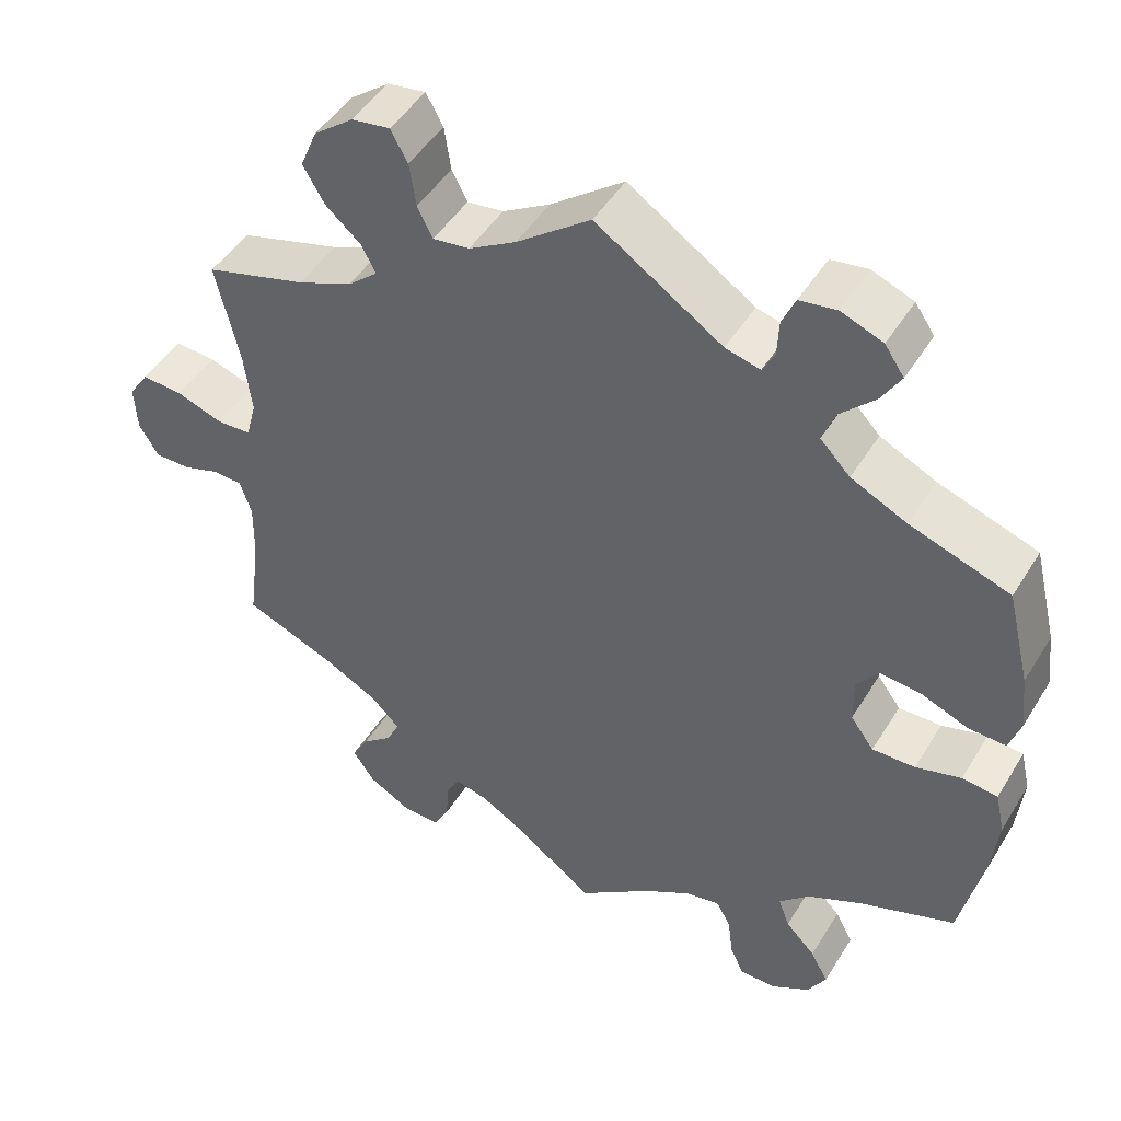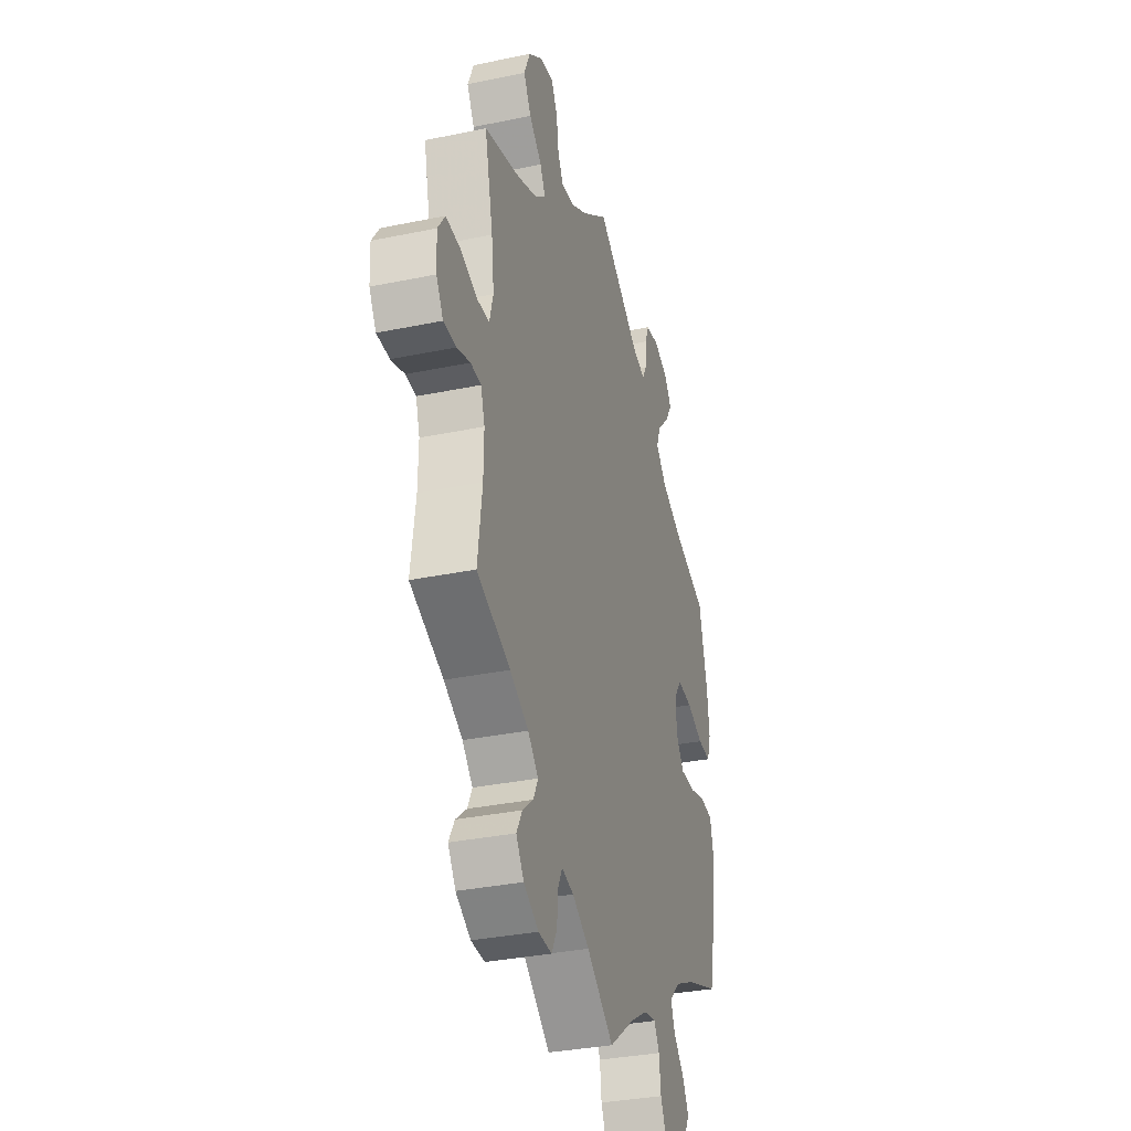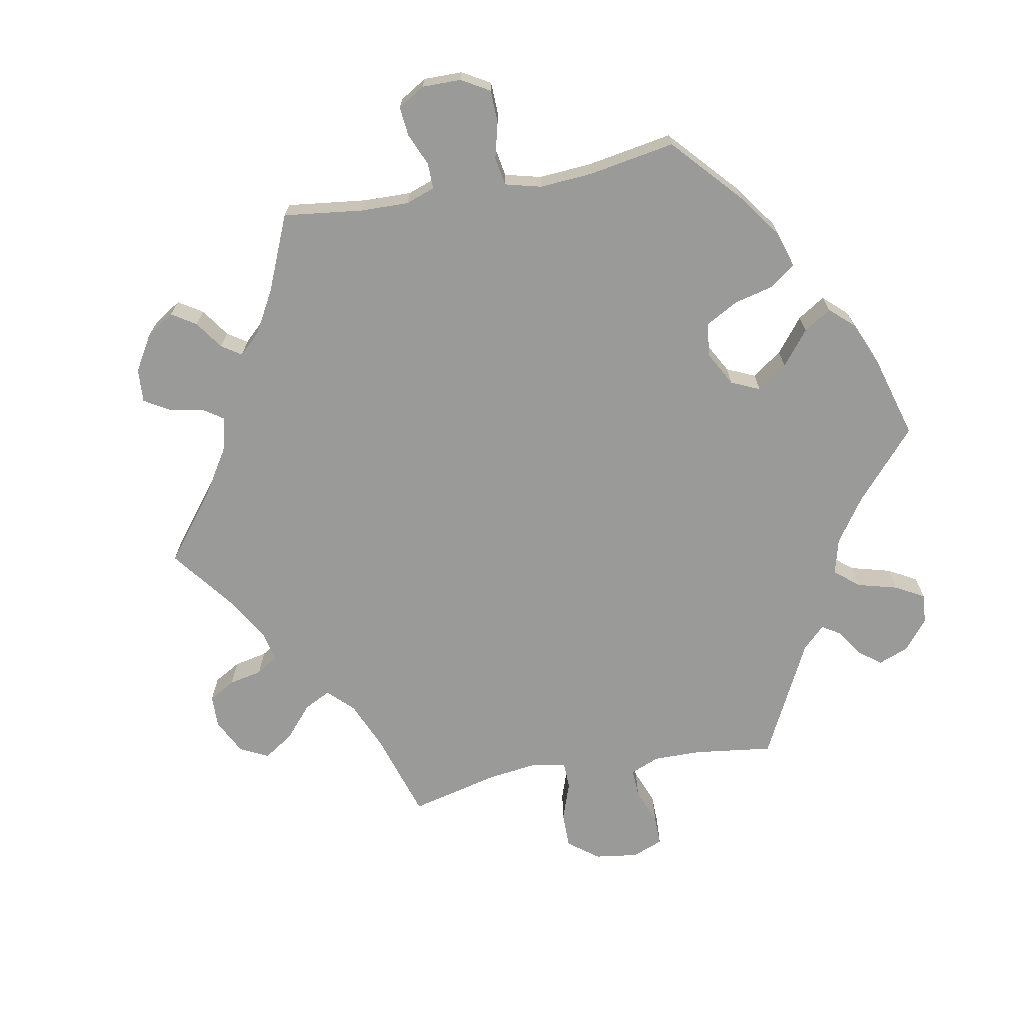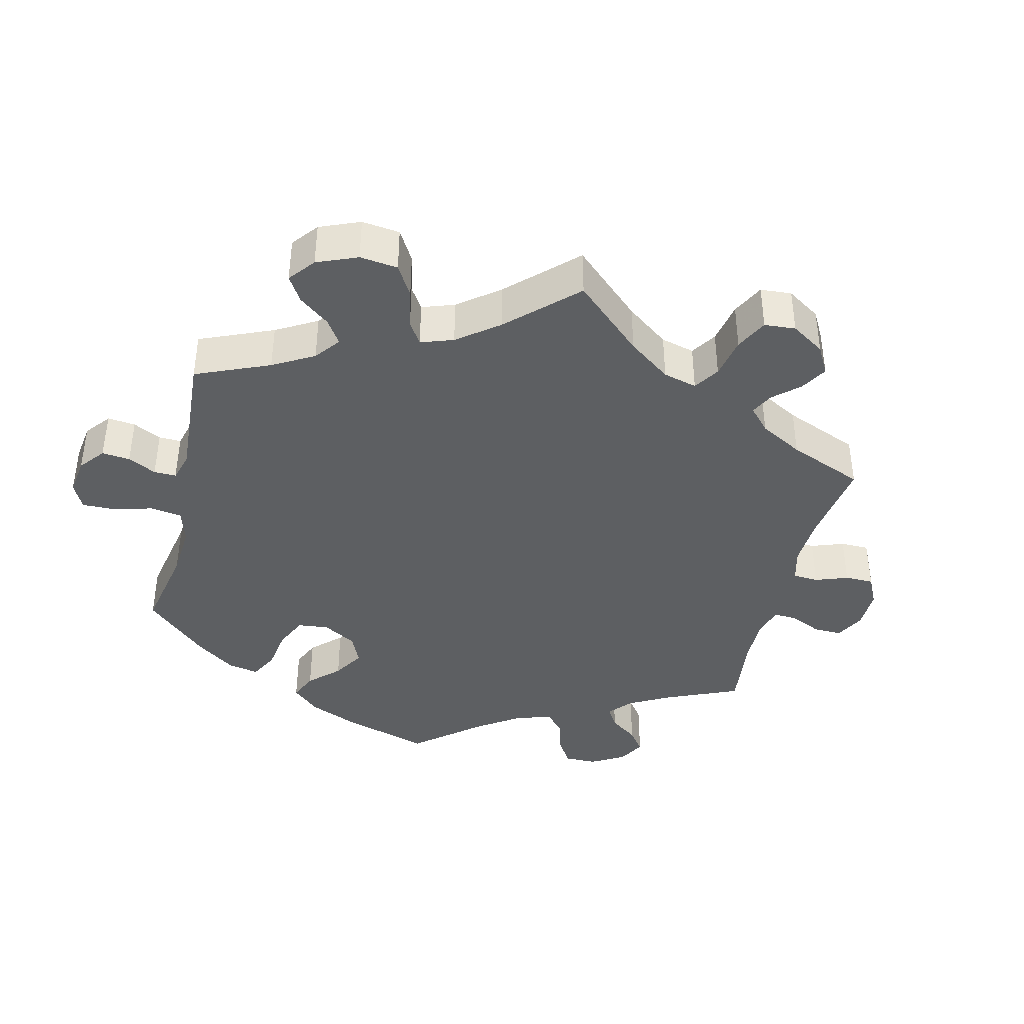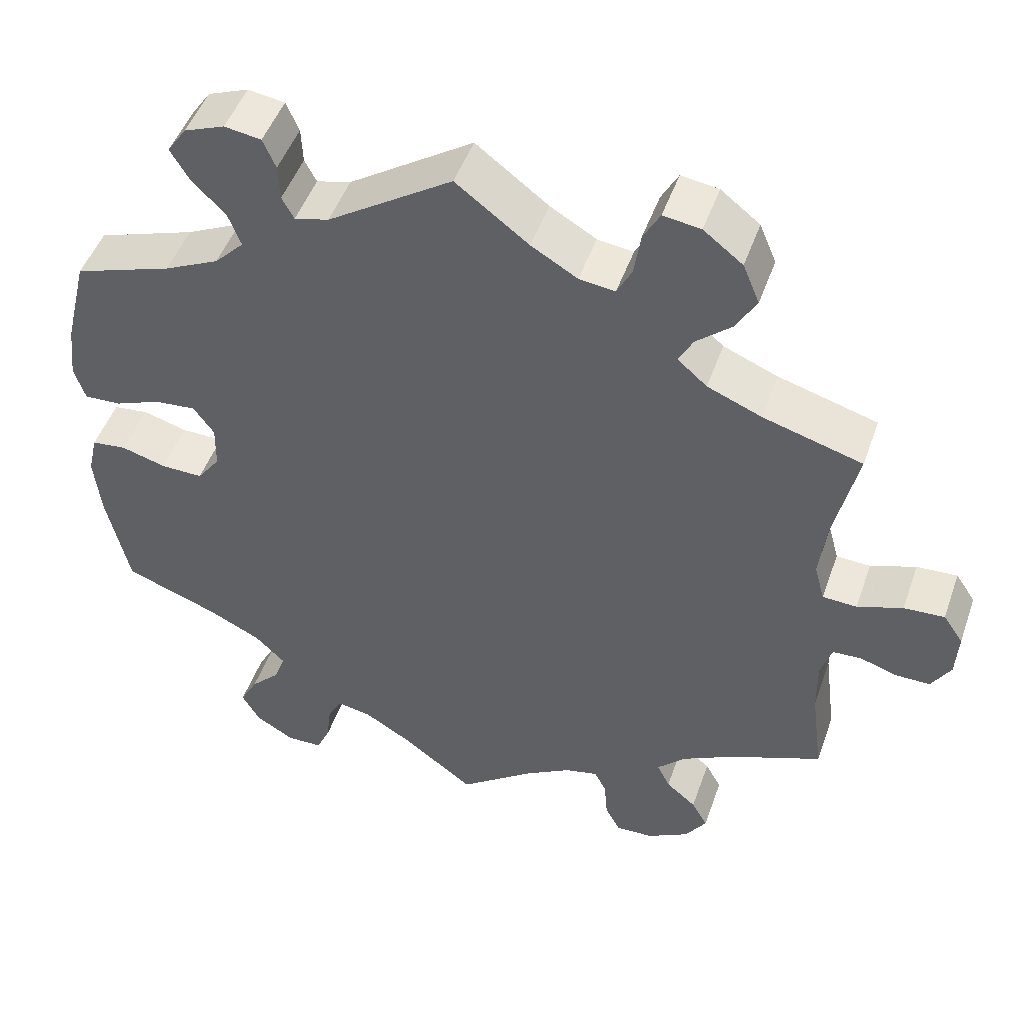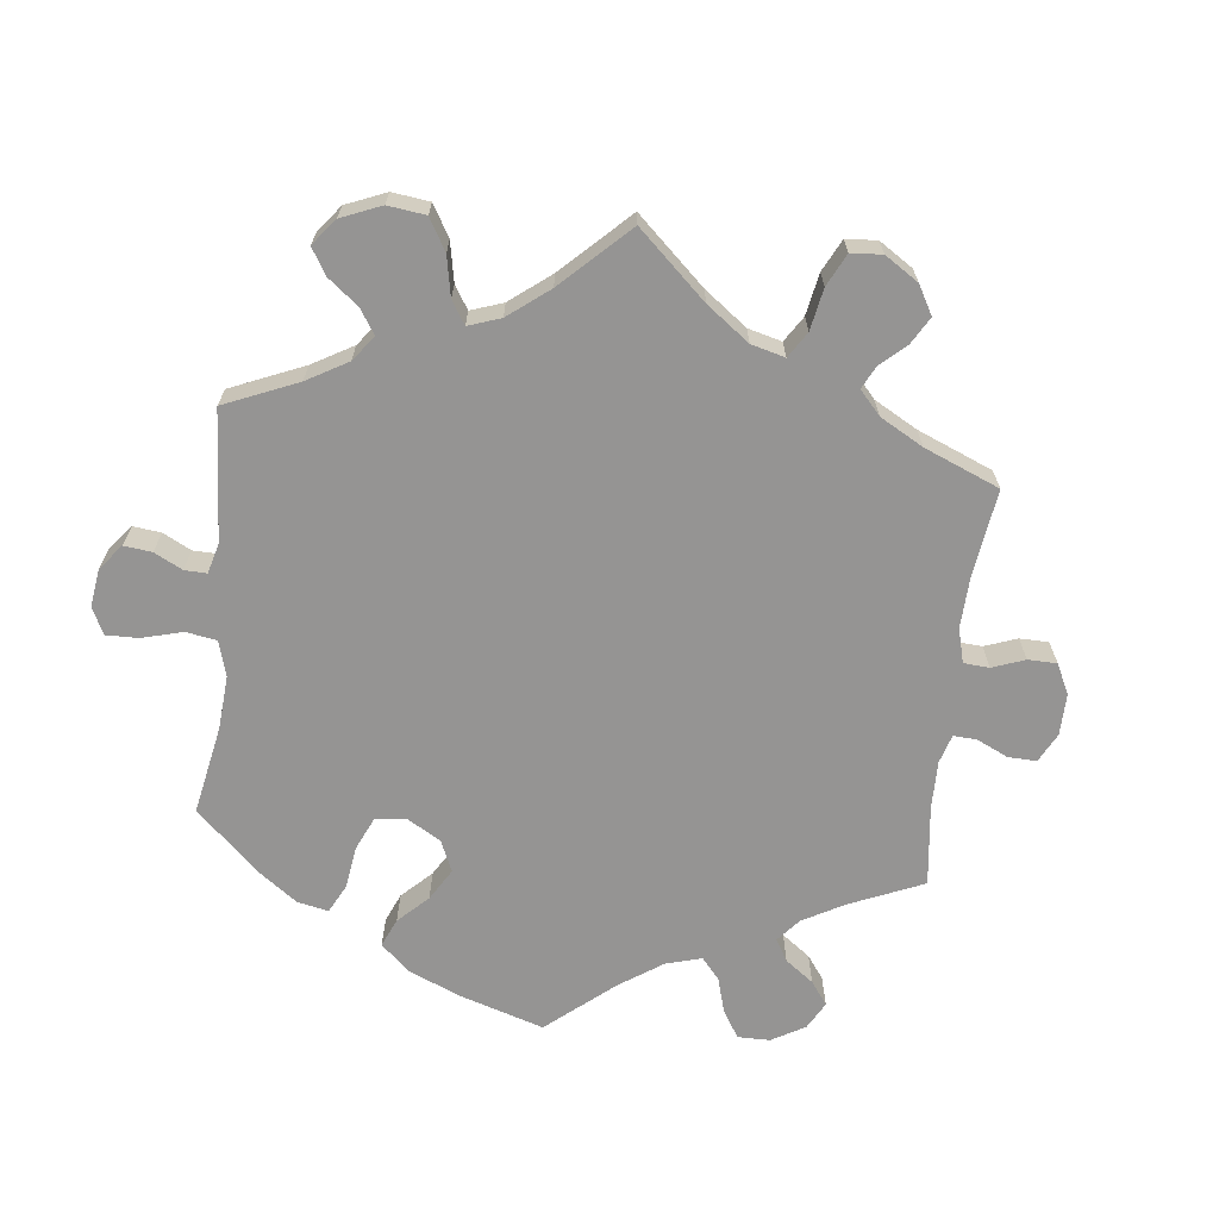
<metadata>
{"format":"obj","ext":"obj","renderer":"f3d","projection":"perspective","resolution":1024,"background":"white","views":[{"elev":47.3,"azim":-149.8,"up":"+Z"},{"elev":-33.6,"azim":105.8,"up":"+Z"},{"elev":-69.2,"azim":-139.5,"up":"+Y"},{"elev":-39.6,"azim":46.6,"up":"+Y"},{"elev":48.4,"azim":19.1,"up":"+Z"},{"elev":-67.1,"azim":53.6,"up":"+Y"}]}
</metadata>
<code>
v -0.528 0.07 -0.16
v -0.536 0.07 -0.083
v -0.524 0.07 -0.031
v -0.48 0.07 -0.026
v -0.424 0.07 -0.042
v -0.371 0.07 -0.043
v -0.342 0.07 -0.004
v -0.341 0.07 0.052
v -0.367 0.07 0.088
v -0.419 0.07 0.083
v -0.477 0.07 0.06
v -0.523 0.07 0.058
v -0.537 0.07 0.101
v -0.529 0.07 0.171
v -0.5 0.07 0.289
v -0.377 0.07 0.331
v -0.308 0.07 0.364
v -0.271 0.07 0.402
v -0.287 0.07 0.444
v -0.329 0.07 0.486
v -0.353 0.07 0.526
v -0.329 0.07 0.561
v -0.278 0.07 0.581
v -0.232 0.07 0.574
v -0.216 0.07 0.537
v -0.214 0.07 0.492
v -0.199 0.07 0.464
v -0.156 0.07 0.475
v 0 0.07 0.578
v 0.091 0.07 0.509
v 0.149 0.07 0.475
v 0.194 0.07 0.469
v 0.213 0.07 0.506
v 0.221 0.07 0.56
v 0.242 0.07 0.598
v 0.289 0.07 0.591
v 0.338 0.07 0.553
v 0.359 0.07 0.503
v 0.333 0.07 0.458
v 0.289 0.07 0.42
v 0.271 0.07 0.386
v 0.308 0.07 0.354
v 0.376 0.07 0.326
v 0.501 0.07 0.29
v 0.472 0.07 0.162
v 0.463 0.07 0.087
v 0.476 0.07 0.039
v 0.519 0.07 0.037
v 0.576 0.07 0.057
v 0.627 0.07 0.06
v 0.652 0.07 0.023
v 0.649 0.07 -0.034
v 0.625 0.07 -0.074
v 0.581 0.07 -0.074
v 0.535 0.07 -0.059
v 0.499 0.07 -0.061
v 0.485 0.07 -0.104
v 0.486 0.07 -0.174
v 0.501 0.07 -0.289
v 0.385 0.07 -0.336
v 0.32 0.07 -0.37
v 0.284 0.07 -0.406
v 0.3 0.07 -0.439
v 0.338 0.07 -0.471
v 0.358 0.07 -0.507
v 0.331 0.07 -0.547
v 0.279 0.07 -0.576
v 0.232 0.07 -0.578
v 0.213 0.07 -0.542
v 0.209 0.07 -0.493
v 0.194 0.07 -0.463
v 0.152 0.07 -0.473
v 0.093 0.07 -0.508
v 0 0.07 -0.578
v -0.092 0.07 -0.509
v -0.15 0.07 -0.474
v -0.193 0.07 -0.466
v -0.211 0.07 -0.498
v -0.217 0.07 -0.548
v -0.234 0.07 -0.586
v -0.279 0.07 -0.587
v -0.327 0.07 -0.559
v -0.35 0.07 -0.519
v -0.328 0.07 -0.478
v -0.291 0.07 -0.44
v -0.277 0.07 -0.402
v -0.315 0.07 -0.365
v -0.383 0.07 -0.332
v -0.5 0.07 -0.289
v -0.528 0 -0.16
v -0.536 0 -0.083
v -0.524 0 -0.031
v -0.48 0 -0.026
v -0.424 0 -0.042
v -0.371 0 -0.043
v -0.342 0 -0.004
v -0.341 0 0.052
v -0.367 0 0.088
v -0.419 0 0.083
v -0.477 0 0.06
v -0.523 0 0.058
v -0.537 0 0.101
v -0.529 0 0.171
v -0.5 0 0.289
v -0.377 0 0.331
v -0.308 0 0.364
v -0.271 0 0.402
v -0.287 0 0.444
v -0.329 0 0.486
v -0.353 0 0.526
v -0.329 0 0.561
v -0.278 0 0.581
v -0.232 0 0.574
v -0.216 0 0.537
v -0.214 0 0.492
v -0.199 0 0.464
v -0.156 0 0.475
v 0 0 0.578
v 0.091 0 0.509
v 0.149 0 0.475
v 0.194 0 0.469
v 0.213 0 0.506
v 0.221 0 0.56
v 0.242 0 0.598
v 0.289 0 0.591
v 0.338 0 0.553
v 0.359 0 0.503
v 0.333 0 0.458
v 0.289 0 0.42
v 0.271 0 0.386
v 0.308 0 0.354
v 0.376 0 0.326
v 0.501 0 0.29
v 0.472 0 0.162
v 0.463 0 0.087
v 0.476 0 0.039
v 0.519 0 0.037
v 0.576 0 0.057
v 0.627 0 0.06
v 0.652 0 0.023
v 0.649 0 -0.034
v 0.625 0 -0.074
v 0.581 0 -0.074
v 0.535 0 -0.059
v 0.499 0 -0.061
v 0.485 0 -0.104
v 0.486 0 -0.174
v 0.501 0 -0.289
v 0.385 0 -0.336
v 0.32 0 -0.37
v 0.284 0 -0.406
v 0.3 0 -0.439
v 0.338 0 -0.471
v 0.358 0 -0.507
v 0.331 0 -0.547
v 0.279 0 -0.576
v 0.232 0 -0.578
v 0.213 0 -0.542
v 0.209 0 -0.493
v 0.194 0 -0.463
v 0.152 0 -0.473
v 0.093 0 -0.508
v 0 0 -0.578
v -0.092 0 -0.509
v -0.15 0 -0.474
v -0.193 0 -0.466
v -0.211 0 -0.498
v -0.217 0 -0.548
v -0.234 0 -0.586
v -0.279 0 -0.587
v -0.327 0 -0.559
v -0.35 0 -0.519
v -0.328 0 -0.478
v -0.291 0 -0.44
v -0.277 0 -0.402
v -0.315 0 -0.365
v -0.383 0 -0.332
v -0.5 0 -0.289
f 88 89 1 2
f 87 88 2 3
f 86 87 3 4
f 82 83 84 85
f 82 85 86
f 81 82 86
f 78 79 80 81
f 77 78 81 86
f 76 77 86 4
f 73 74 75
f 72 73 75 76
f 71 72 76 4
f 67 68 69 70
f 67 70 71
f 66 67 71
f 63 64 65 66
f 62 63 66 71
f 61 62 71 4
f 58 59 60
f 57 58 60 61
f 56 57 61
f 52 53 54 55
f 52 55 56
f 51 52 56
f 48 49 50 51
f 47 48 51 56
f 46 47 56 61
f 43 44 45
f 42 43 45 46
f 41 42 46 61
f 37 38 39 40
f 37 40 41
f 36 37 41
f 33 34 35 36
f 32 33 36 41
f 31 32 41 61
f 28 29 30
f 27 28 30 31
f 23 24 25 26
f 23 26 27
f 22 23 27
f 19 20 21 22
f 18 19 22 27
f 17 18 27 31
f 13 14 15 16
f 10 11 12 13
f 9 10 13 16
f 8 9 16 17
f 61 4 5
f 61 5 6
f 31 61 6 7
f 7 8 17 31
f 91 90 178 177
f 92 91 177 176
f 93 92 176 175
f 174 173 172 171
f 175 174 171
f 175 171 170
f 170 169 168 167
f 175 170 167 166
f 93 175 166 165
f 164 163 162
f 165 164 162 161
f 93 165 161 160
f 159 158 157 156
f 160 159 156
f 160 156 155
f 155 154 153 152
f 160 155 152 151
f 93 160 151 150
f 149 148 147
f 150 149 147 146
f 150 146 145
f 144 143 142 141
f 145 144 141
f 145 141 140
f 140 139 138 137
f 145 140 137 136
f 150 145 136 135
f 134 133 132
f 135 134 132 131
f 150 135 131 130
f 129 128 127 126
f 130 129 126
f 130 126 125
f 125 124 123 122
f 130 125 122 121
f 150 130 121 120
f 119 118 117
f 120 119 117 116
f 115 114 113 112
f 116 115 112
f 116 112 111
f 111 110 109 108
f 116 111 108 107
f 120 116 107 106
f 105 104 103 102
f 102 101 100 99
f 105 102 99 98
f 106 105 98 97
f 94 93 150
f 95 94 150
f 96 95 150 120
f 120 106 97 96
f 1 90 91 2
f 2 91 92 3
f 3 92 93 4
f 4 93 94 5
f 5 94 95 6
f 6 95 96 7
f 7 96 97 8
f 8 97 98 9
f 9 98 99 10
f 10 99 100 11
f 11 100 101 12
f 12 101 102 13
f 13 102 103 14
f 14 103 104 15
f 15 104 105 16
f 16 105 106 17
f 17 106 107 18
f 18 107 108 19
f 19 108 109 20
f 20 109 110 21
f 21 110 111 22
f 22 111 112 23
f 23 112 113 24
f 24 113 114 25
f 25 114 115 26
f 26 115 116 27
f 27 116 117 28
f 28 117 118 29
f 29 118 119 30
f 30 119 120 31
f 31 120 121 32
f 32 121 122 33
f 33 122 123 34
f 34 123 124 35
f 35 124 125 36
f 36 125 126 37
f 37 126 127 38
f 38 127 128 39
f 39 128 129 40
f 40 129 130 41
f 41 130 131 42
f 42 131 132 43
f 43 132 133 44
f 44 133 134 45
f 45 134 135 46
f 46 135 136 47
f 47 136 137 48
f 48 137 138 49
f 49 138 139 50
f 50 139 140 51
f 51 140 141 52
f 52 141 142 53
f 53 142 143 54
f 54 143 144 55
f 55 144 145 56
f 56 145 146 57
f 57 146 147 58
f 58 147 148 59
f 59 148 149 60
f 60 149 150 61
f 61 150 151 62
f 62 151 152 63
f 63 152 153 64
f 64 153 154 65
f 65 154 155 66
f 66 155 156 67
f 67 156 157 68
f 68 157 158 69
f 69 158 159 70
f 70 159 160 71
f 71 160 161 72
f 72 161 162 73
f 73 162 163 74
f 74 163 164 75
f 75 164 165 76
f 76 165 166 77
f 77 166 167 78
f 78 167 168 79
f 79 168 169 80
f 80 169 170 81
f 81 170 171 82
f 82 171 172 83
f 83 172 173 84
f 84 173 174 85
f 85 174 175 86
f 86 175 176 87
f 87 176 177 88
f 88 177 178 89
f 89 178 90 1

</code>
